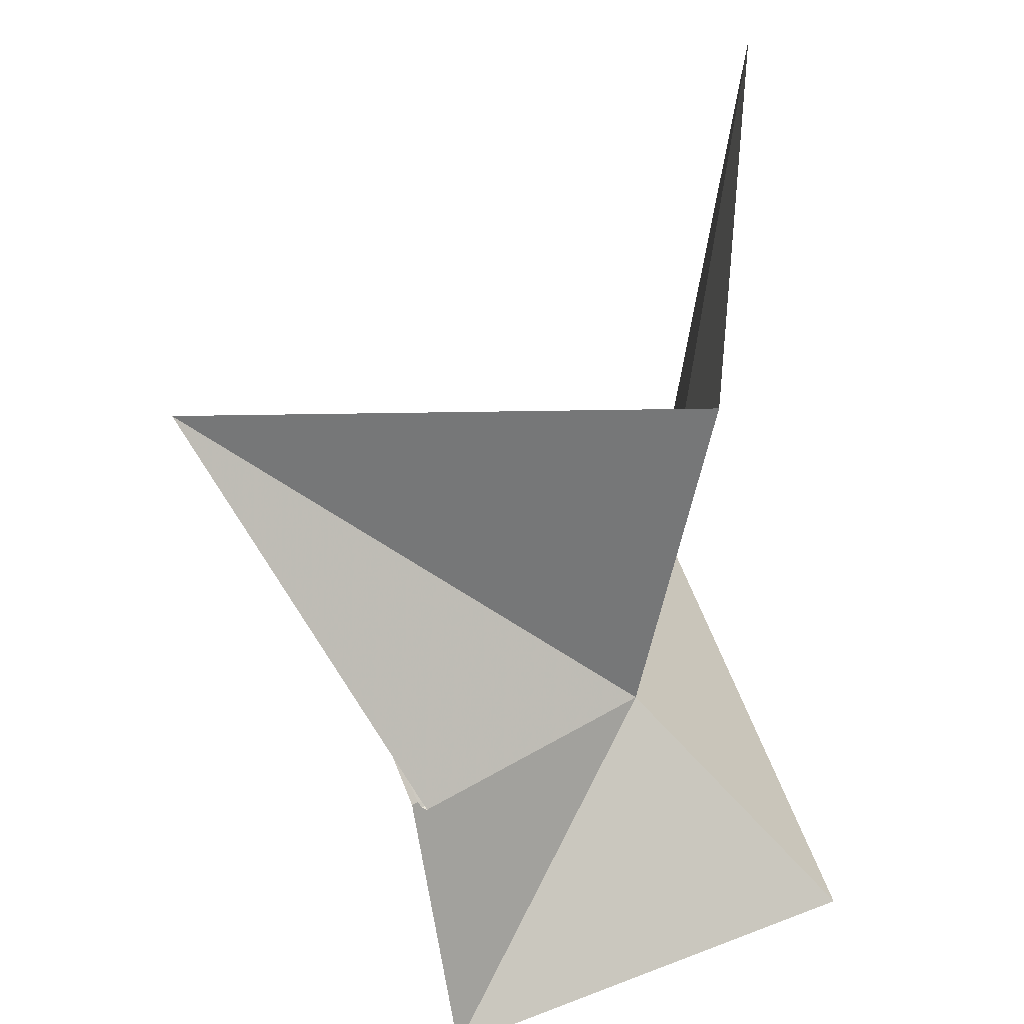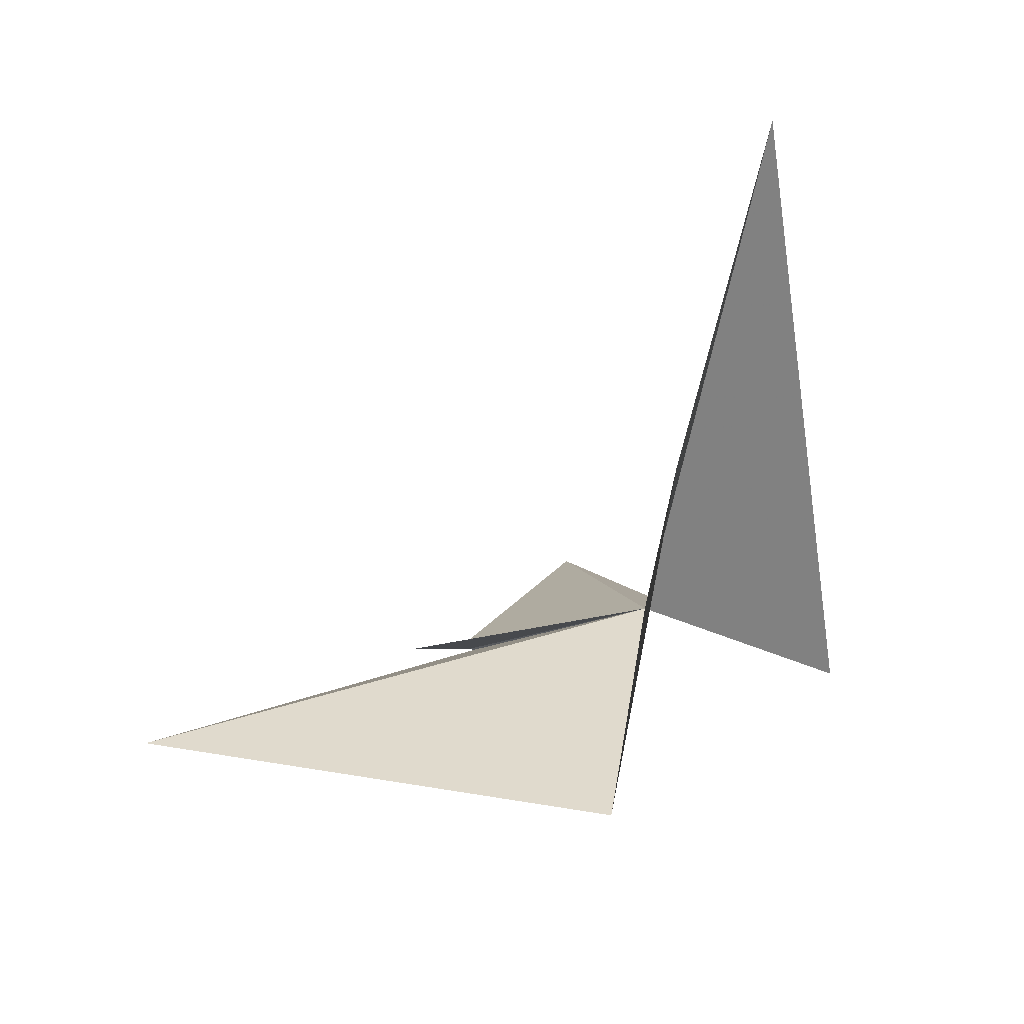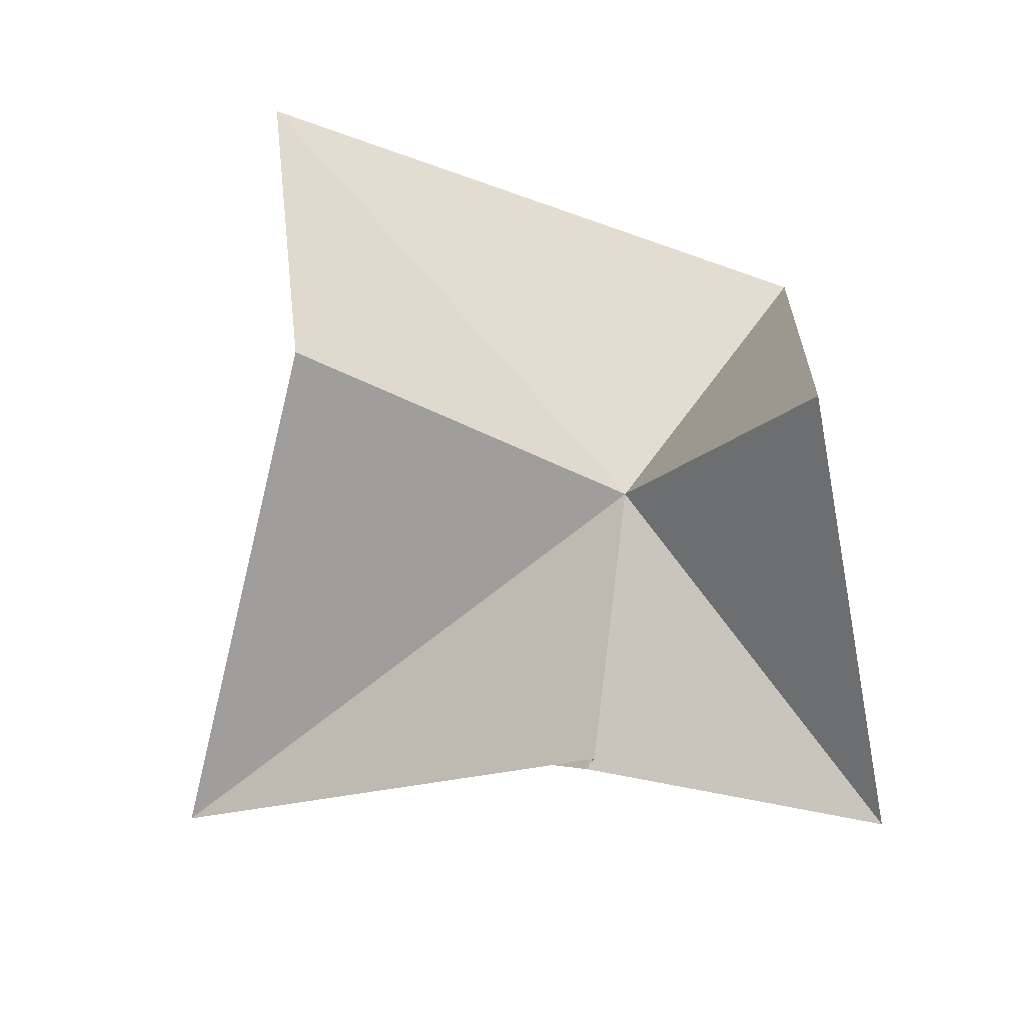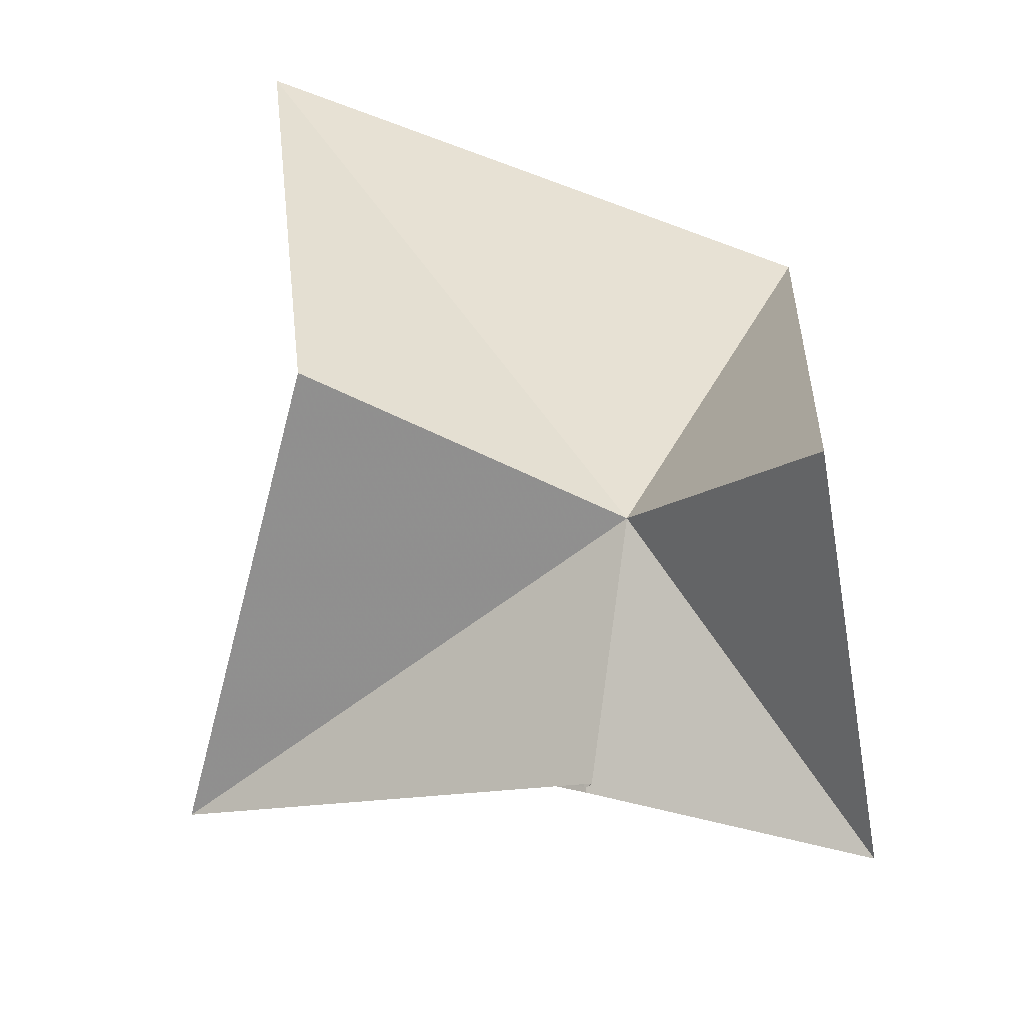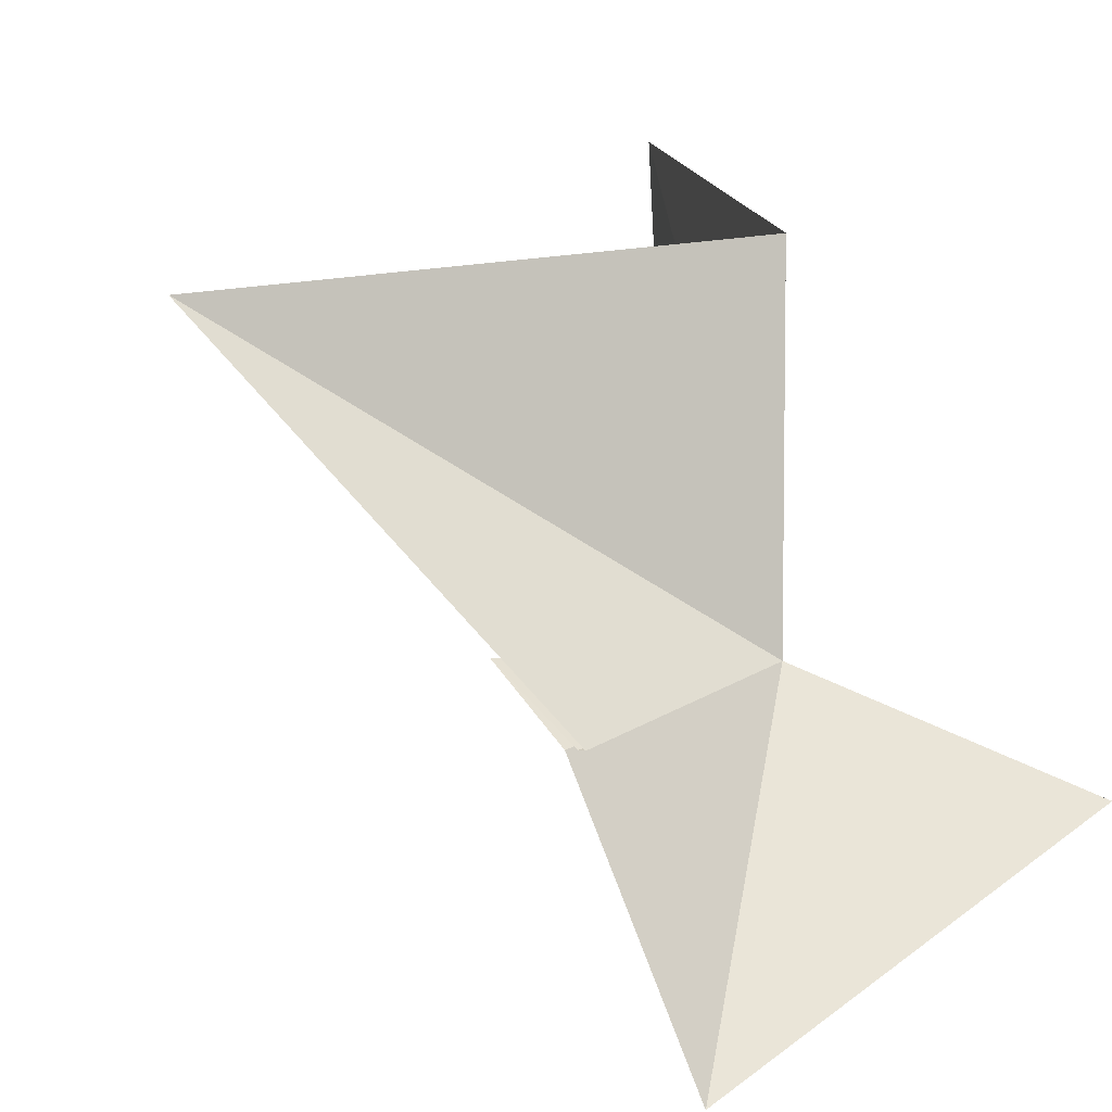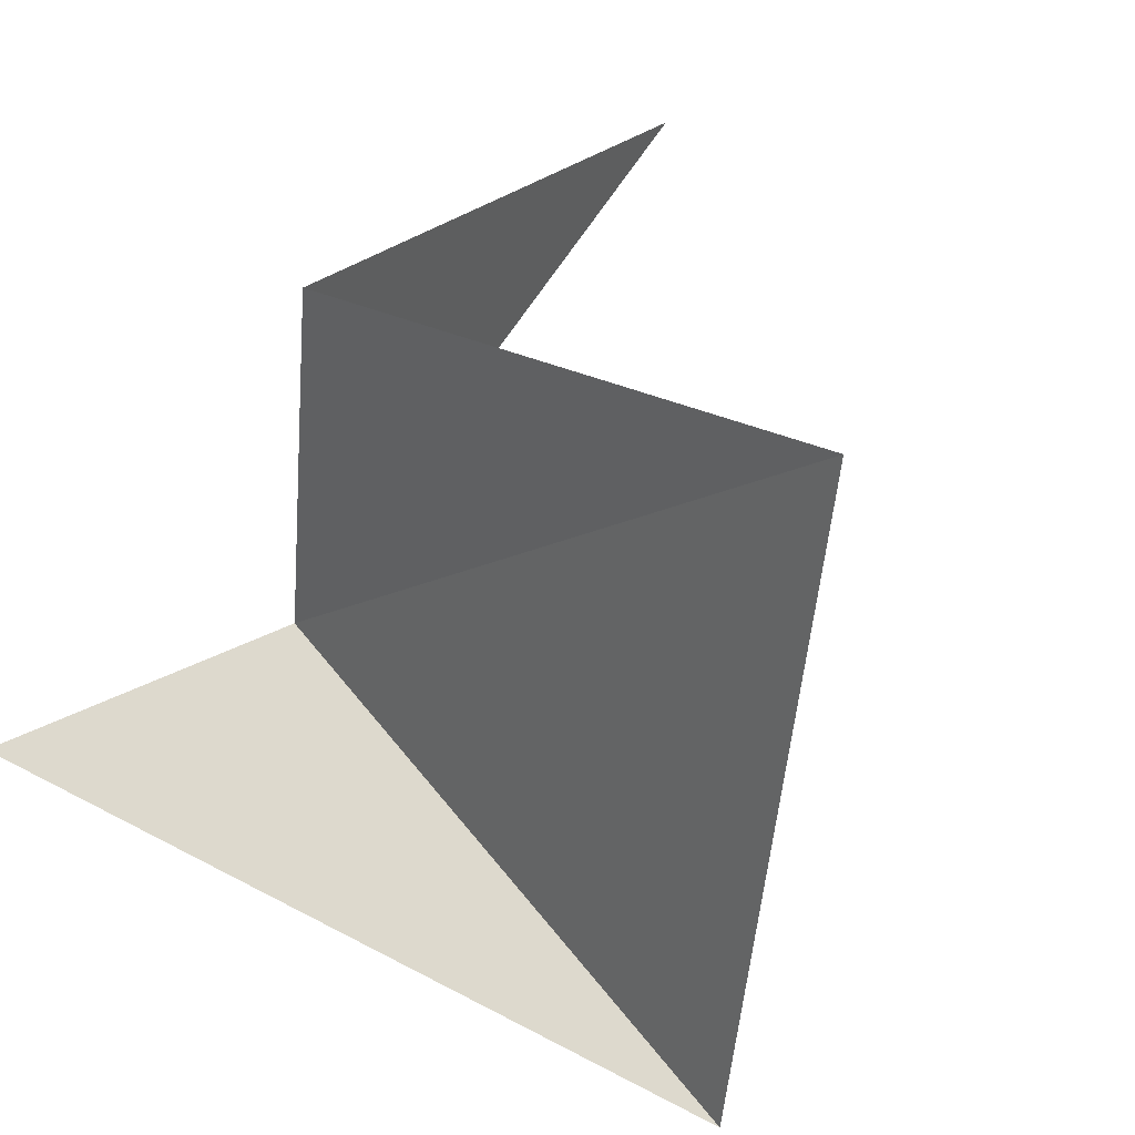
<metadata>
{"format":"obj","ext":"obj","renderer":"f3d","projection":"perspective","resolution":1024,"background":"white","views":[{"elev":-49.4,"azim":171.2,"up":"+Z"},{"elev":43.5,"azim":-168.8,"up":"+Z"},{"elev":-64.4,"azim":-108.9,"up":"+Z"},{"elev":-58.6,"azim":-109.8,"up":"+Z"},{"elev":6.6,"azim":165.0,"up":"+Y"},{"elev":32.1,"azim":-48.7,"up":"+Y"}]}
</metadata>
<code>
v 142.8 8.244 5.276
v 141.9 14.2 13.75
v 142.6 13 5.976
v 141.7 5.568 12.74
v 139.9 6.932 3.008
v 149.7 12.38 5.224
v 145.8 7.788 3.252
v 146.5 8.612 3.968
v 145.8 7.732 3.216
v 145.7 7.724 3.196
v 144.8 4.192 2.016
v 145.9 7.732 3.248
f 1 3 2
f 1 2 4
f 1 4 5
f 1 6 3
f 1 8 7
f 1 9 10
f 1 7 9
f 1 5 11
f 1 10 6
f 1 12 8
f 1 11 12

</code>
